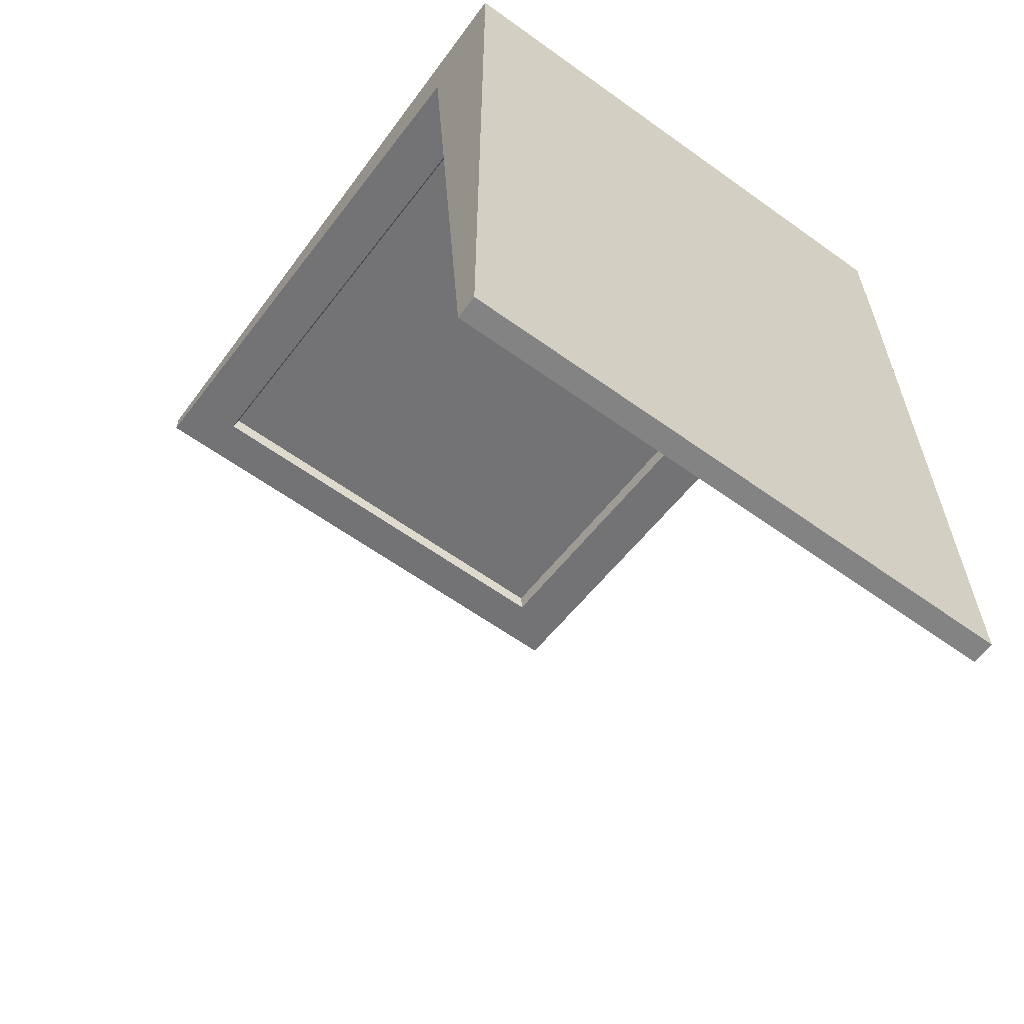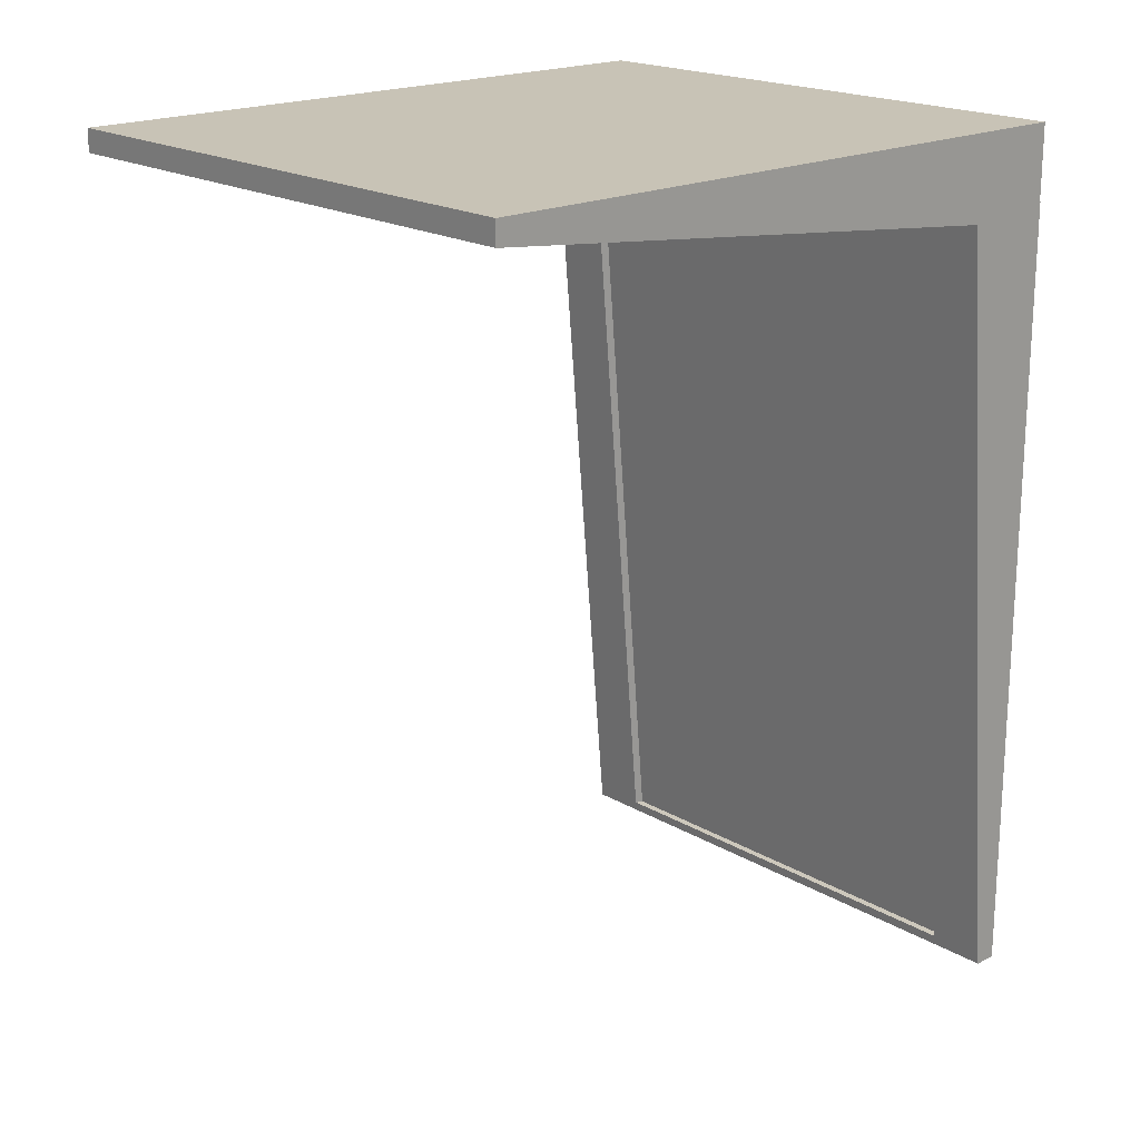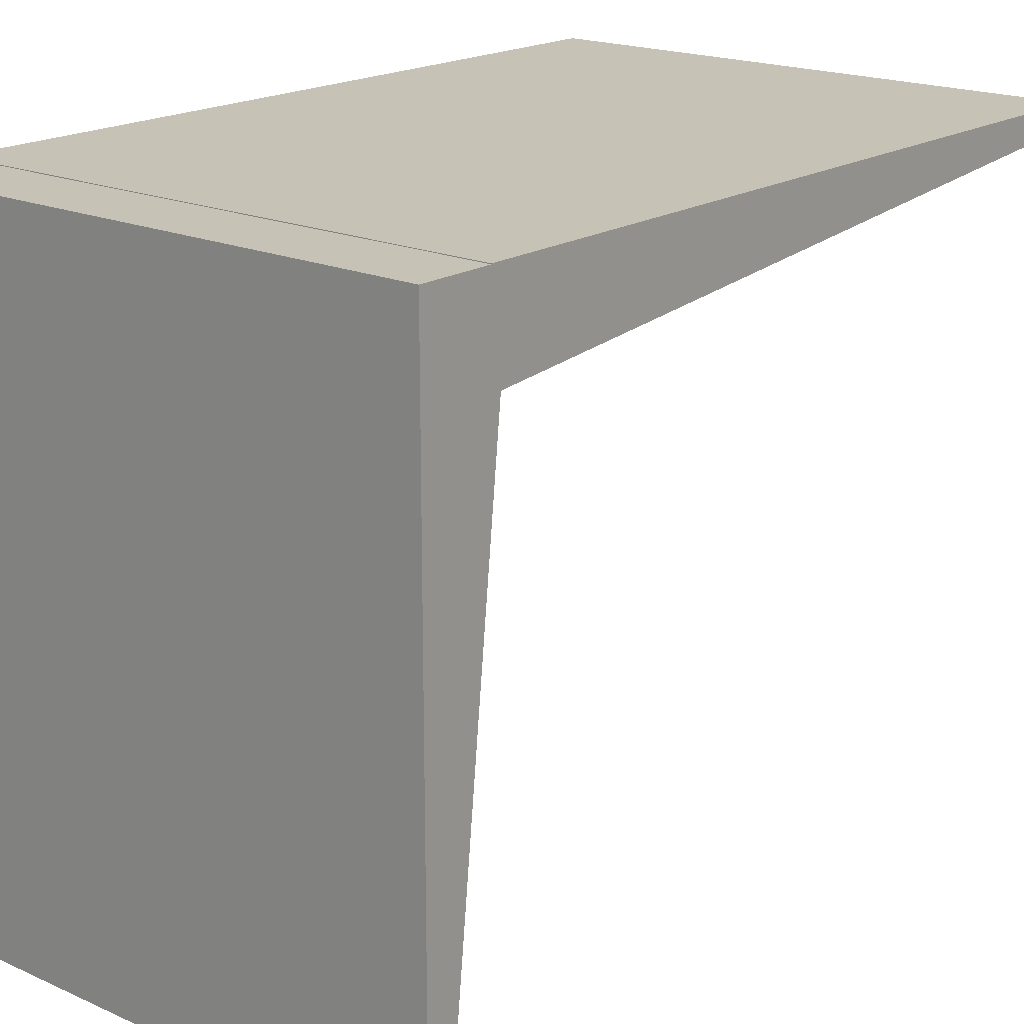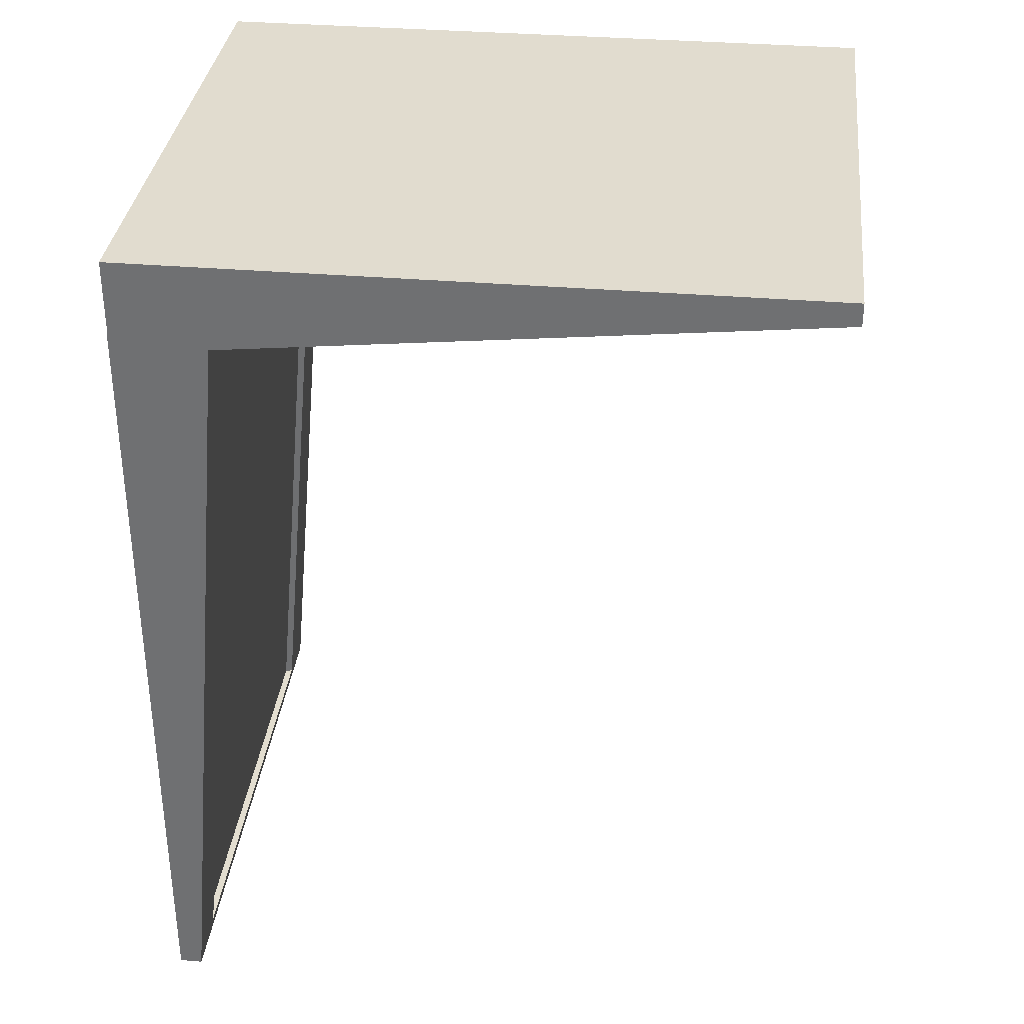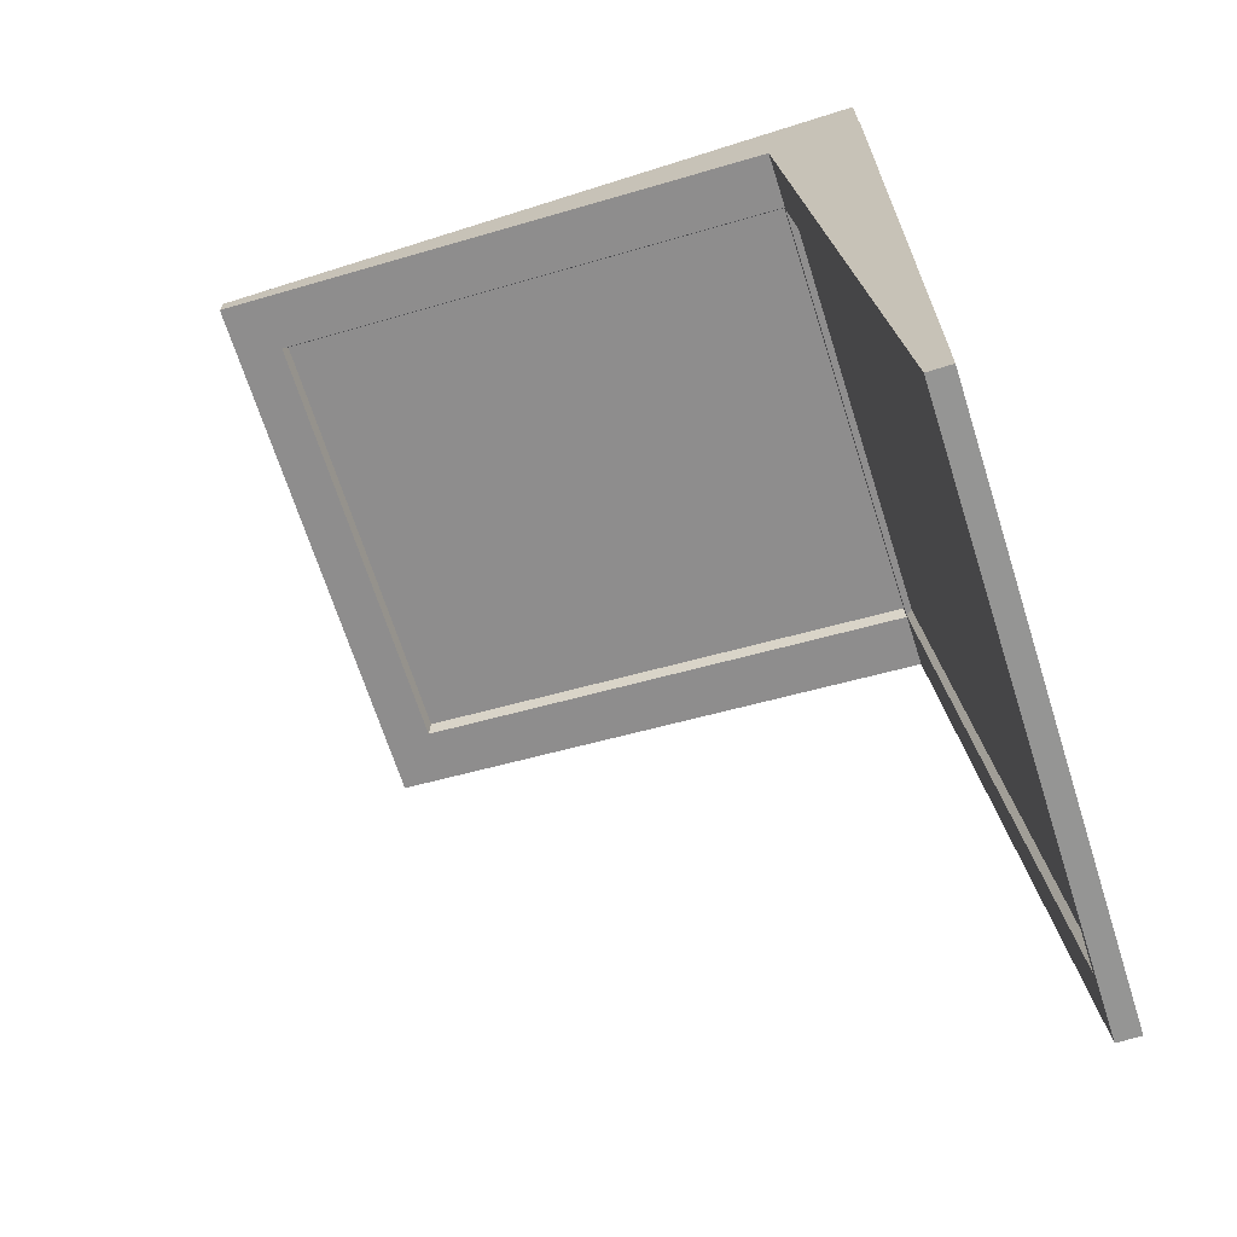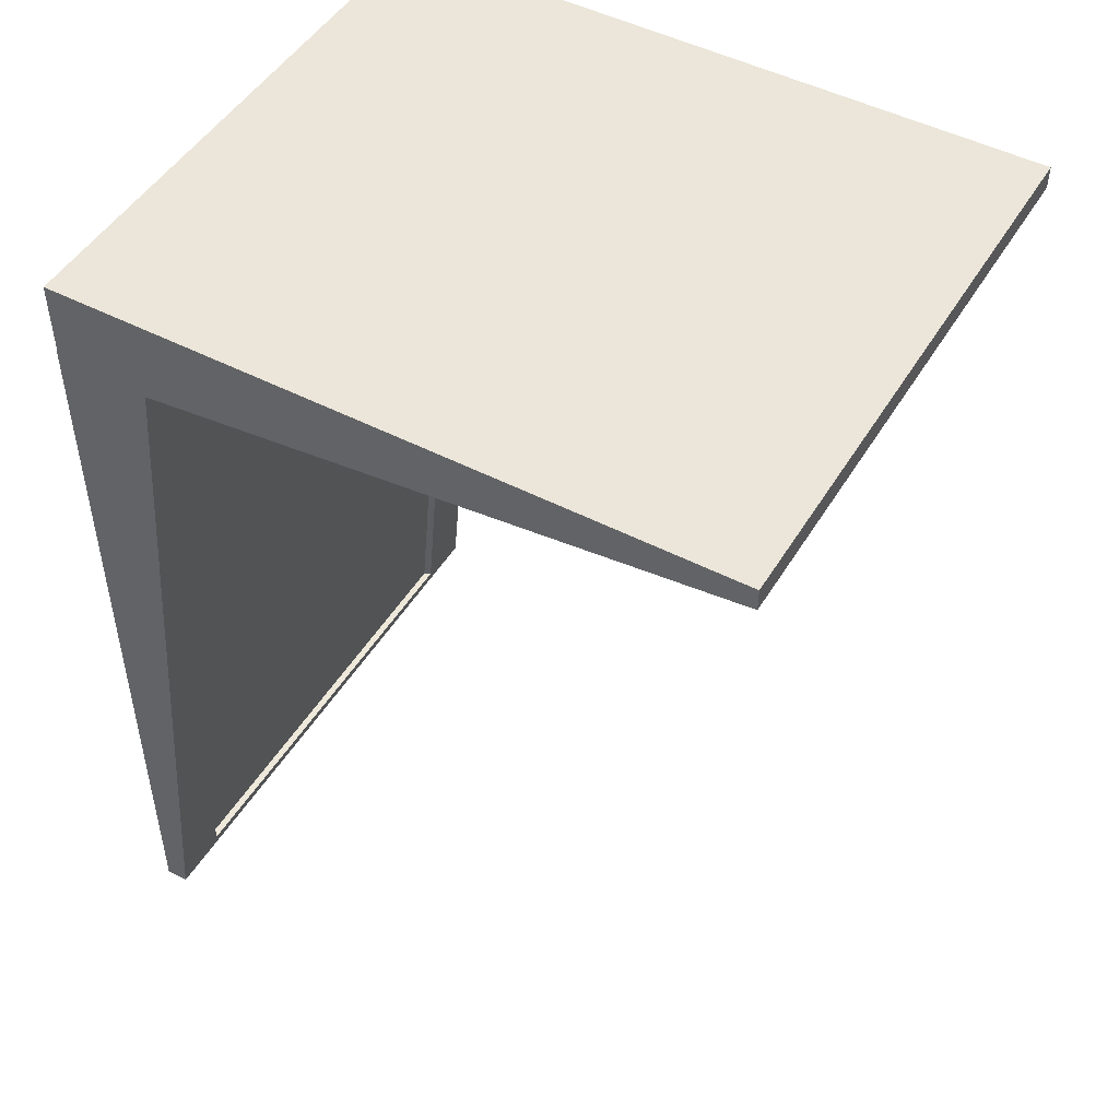
<metadata>
{"format":"obj","ext":"obj","renderer":"f3d","projection":"perspective","resolution":1024,"background":"white","views":[{"elev":-61.2,"azim":-36.2,"up":"+Y"},{"elev":19.4,"azim":-132.5,"up":"+Y"},{"elev":18.9,"azim":-139.9,"up":"+Z"},{"elev":34.2,"azim":96.5,"up":"+Y"},{"elev":-67.4,"azim":-72.4,"up":"+Y"},{"elev":48.5,"azim":120.0,"up":"+Y"}]}
</metadata>
<code>
o Basketball_hoop_V02
v 1.855 3.383 3.633
v -0.2753 3.383 3.633
v 0.7899 3.383 3.738
v -0.2792 3.354 3.522
v -0.2792 3.088 6.048
v -0.2792 3.44 6.048
v -0.2792 3.44 3.522
v 1.859 3.088 6.048
v 1.859 3.44 6.048
v 1.859 3.354 3.522
v 1.859 3.44 3.522
v -0.0523 3.164 5.857
v -0.0523 3.389 3.713
v 1.632 3.389 3.713
v 1.632 3.164 5.857
v 1.859 0.1794 5.964
v 1.859 3.161 5.698
v 1.859 3.161 6.05
v 1.859 0.1794 6.05
v -0.2792 3.161 5.698
v -0.2792 3.161 6.05
v -0.2792 0.1794 5.964
v -0.2792 0.1794 6.05
v 1.624 3.122 5.727
v 1.624 0.218 5.987
v -0.04462 0.218 5.987
v -0.04462 3.122 5.727
v 1.639 3.124 5.702
v 1.639 0.2156 5.961
v -0.05912 3.124 5.702
v -0.05911 0.2156 5.961
v -0.06777 3.106 5.87
v -0.06777 3.335 3.7
v 1.647 3.106 5.87
v 1.647 3.335 3.7
f 4 5 6 7
f 5 8 9 6
f 8 10 11 9
f 10 4 7 11
f 12 13 14 15
f 9 11 7 6
f 16 17 18 19
f 17 20 21 18
f 20 22 23 21
f 22 16 19 23
f 24 25 26 27
f 21 23 19 18
f 28 17 16 29
f 30 20 17 28
f 31 22 20 30
f 29 16 22 31
f 24 28 29 25
f 27 30 28 24
f 26 31 30 27
f 25 29 31 26
f 32 5 4 33
f 34 8 5 32
f 35 10 8 34
f 33 4 10 35
f 12 32 33 13
f 15 34 32 12
f 14 35 34 15
f 13 33 35 14
l 2 3
l 1 3

</code>
